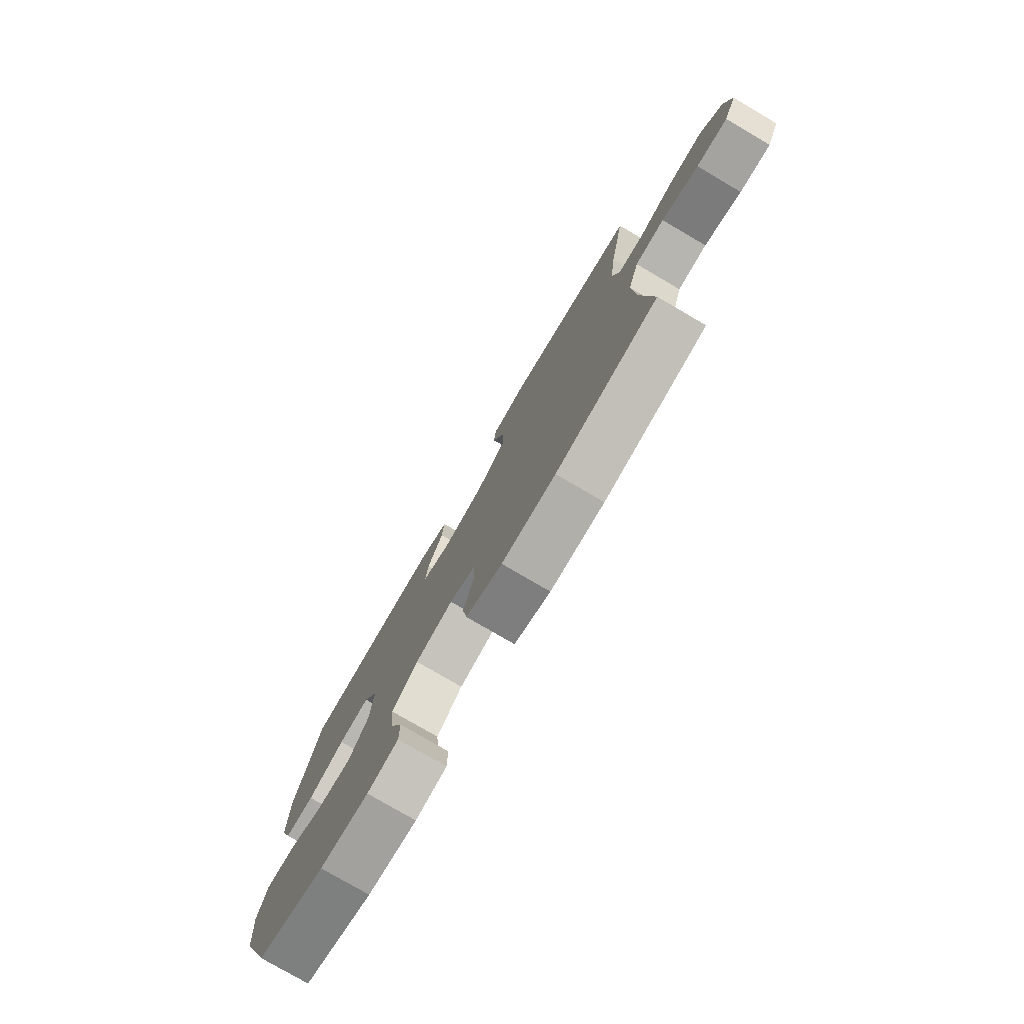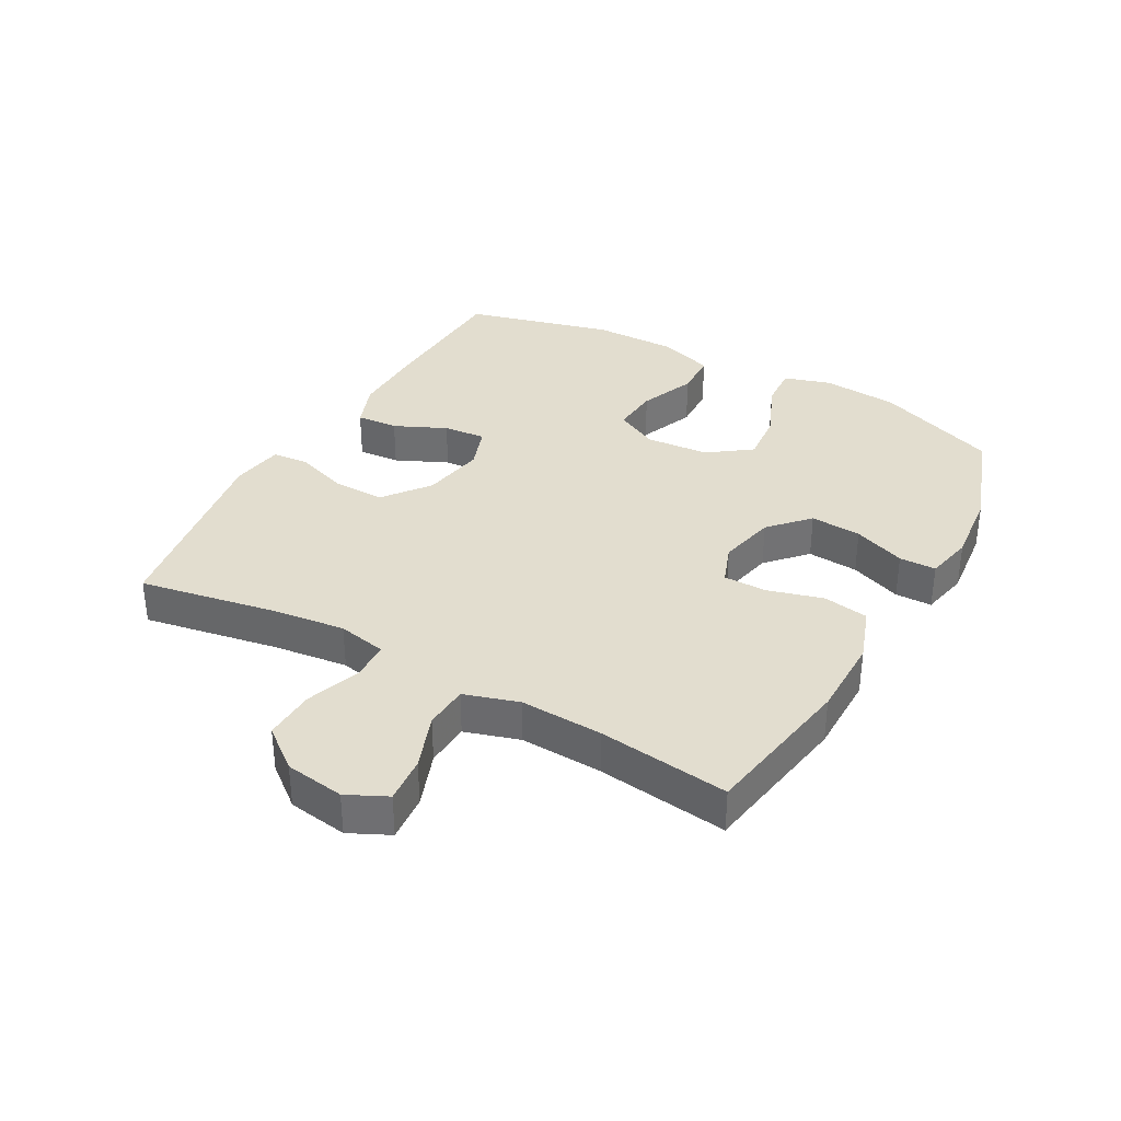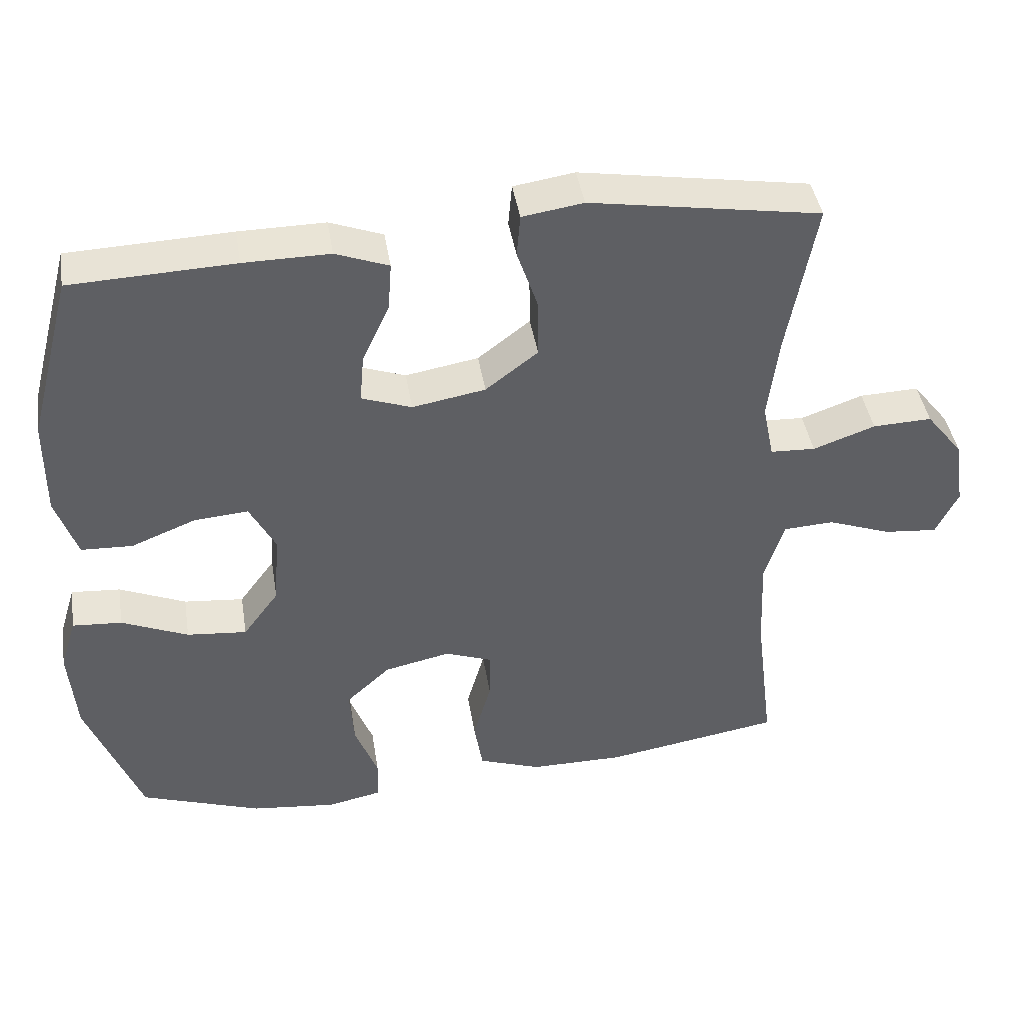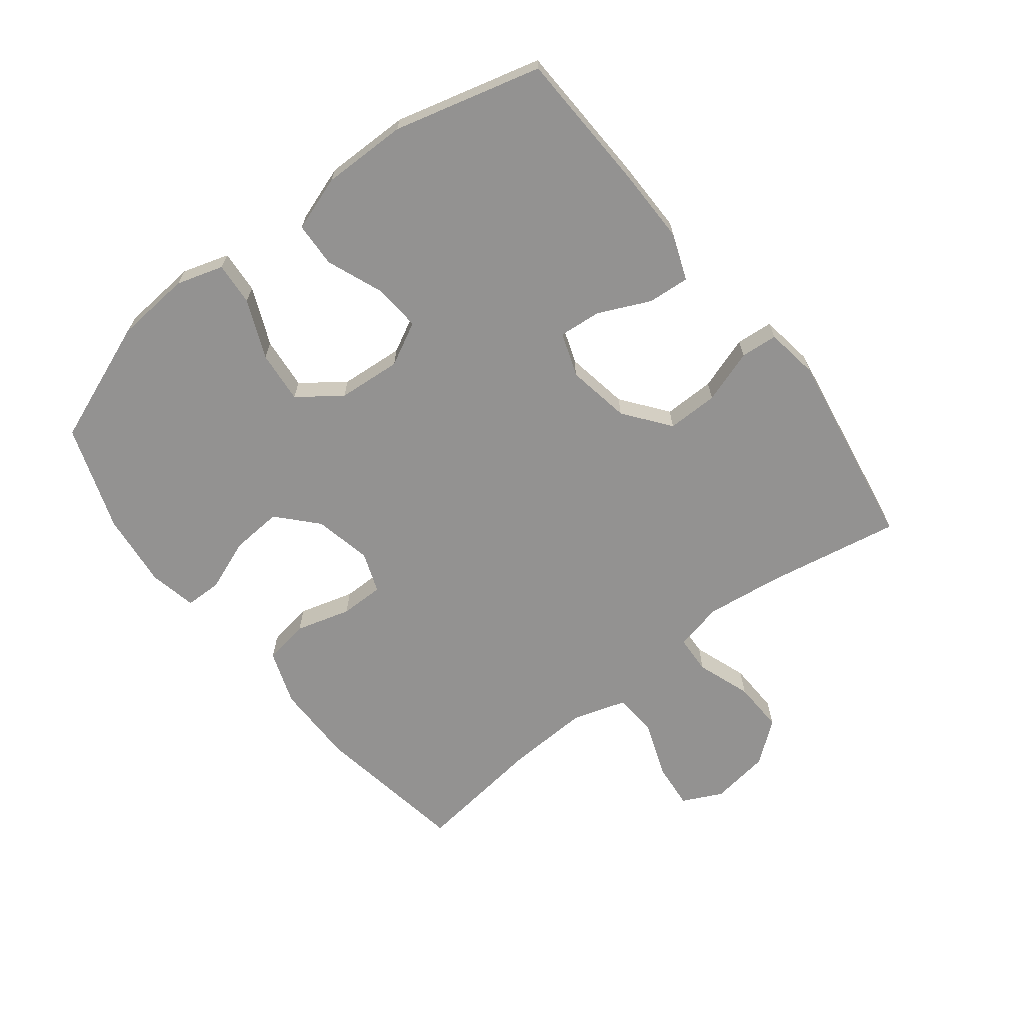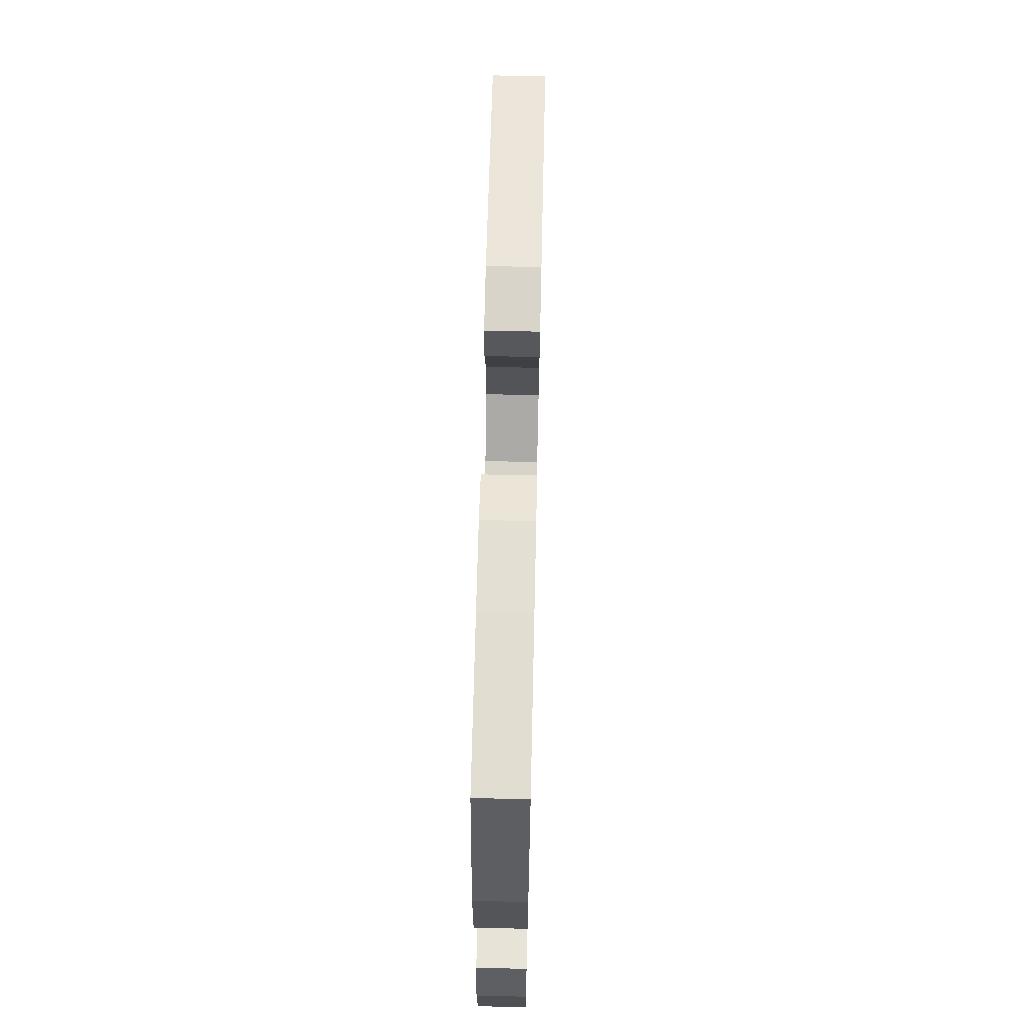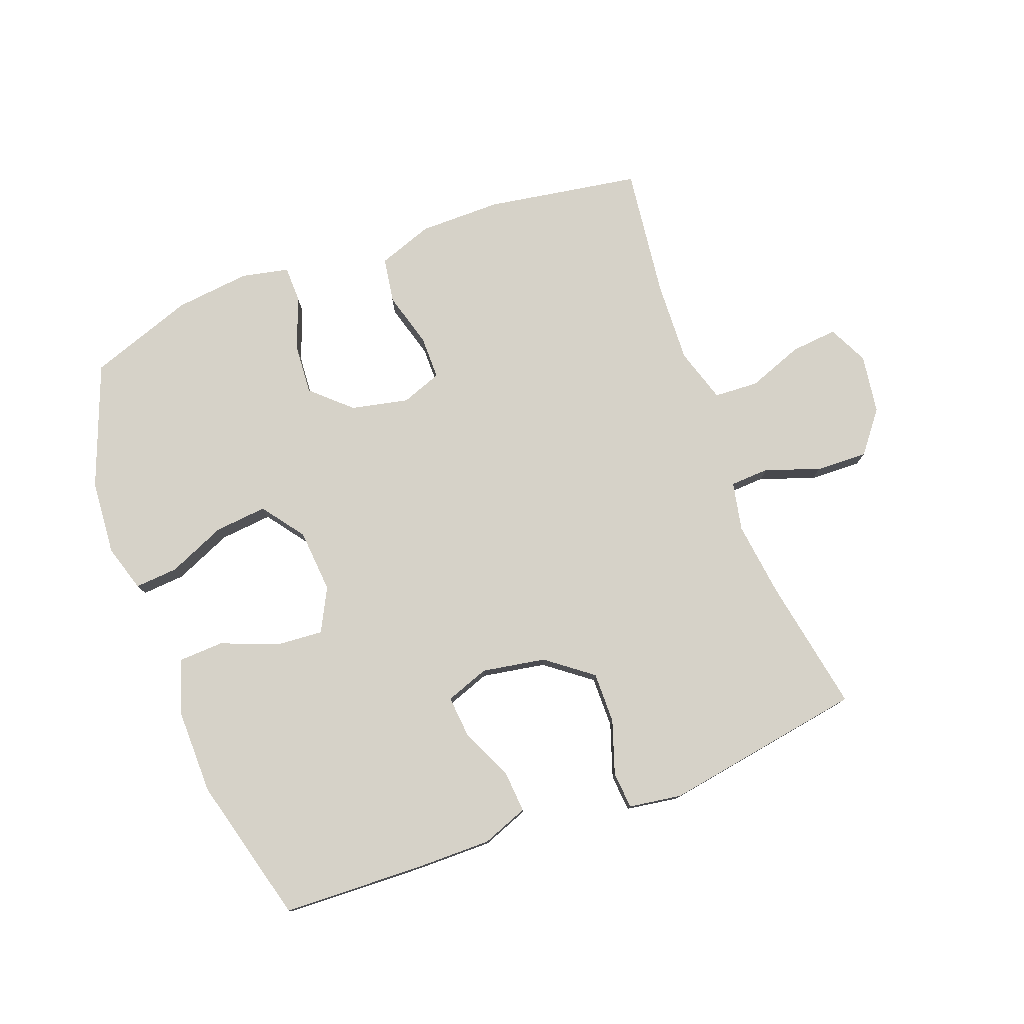
<metadata>
{"format":"obj","ext":"obj","renderer":"f3d","projection":"perspective","resolution":1024,"background":"white","views":[{"elev":-78.0,"azim":59.7,"up":"+Z"},{"elev":34.9,"azim":119.2,"up":"+Y"},{"elev":42.6,"azim":-9.1,"up":"+Z"},{"elev":-66.5,"azim":-52.1,"up":"+Y"},{"elev":66.3,"azim":-88.7,"up":"+Z"},{"elev":78.1,"azim":-20.6,"up":"+Y"}]}
</metadata>
<code>
v -0.5 0.07 0.5
v -0.272 0.07 0.509
v -0.152 0.07 0.51
v -0.078 0.07 0.482
v -0.083 0.07 0.415
v -0.121 0.07 0.332
v -0.127 0.07 0.264
v -0.057 0.07 0.239
v 0.045 0.07 0.257
v 0.118 0.07 0.313
v 0.117 0.07 0.395
v 0.088 0.07 0.481
v 0.093 0.07 0.54
v 0.178 0.07 0.553
v 0.5 0.07 0.5
v 0.461 0.07 0.285
v 0.446 0.07 0.164
v 0.462 0.07 0.086
v 0.525 0.07 0.083
v 0.612 0.07 0.114
v 0.695 0.07 0.117
v 0.747 0.07 0.051
v 0.761 0.07 -0.044
v 0.73 0.07 -0.108
v 0.655 0.07 -0.101
v 0.566 0.07 -0.068
v 0.495 0.07 -0.072
v 0.468 0.07 -0.159
v 0.474 0.07 -0.291
v 0.5 0.07 -0.5
v 0.253 0.07 -0.541
v 0.122 0.07 -0.541
v 0.034 0.07 -0.51
v 0.022 0.07 -0.437
v 0.047 0.07 -0.349
v 0.047 0.07 -0.279
v -0.018 0.07 -0.255
v -0.11 0.07 -0.275
v -0.172 0.07 -0.332
v -0.166 0.07 -0.414
v -0.134 0.07 -0.497
v -0.135 0.07 -0.556
v -0.211 0.07 -0.572
v -0.331 0.07 -0.559
v -0.5 0.07 -0.5
v -0.576 0.07 -0.303
v -0.586 0.07 -0.182
v -0.563 0.07 -0.107
v -0.494 0.07 -0.112
v -0.401 0.07 -0.152
v -0.317 0.07 -0.16
v -0.267 0.07 -0.092
v -0.259 0.07 0.01
v -0.295 0.07 0.079
v -0.371 0.07 0.073
v -0.461 0.07 0.037
v -0.533 0.07 0.04
v -0.563 0.07 0.128
v -0.562 0.07 0.264
v -0.5 0 0.5
v -0.272 0 0.509
v -0.152 0 0.51
v -0.078 0 0.482
v -0.083 0 0.415
v -0.121 0 0.332
v -0.127 0 0.264
v -0.057 0 0.239
v 0.045 0 0.257
v 0.118 0 0.313
v 0.117 0 0.395
v 0.088 0 0.481
v 0.093 0 0.54
v 0.178 0 0.553
v 0.5 0 0.5
v 0.461 0 0.285
v 0.446 0 0.164
v 0.462 0 0.086
v 0.525 0 0.083
v 0.612 0 0.114
v 0.695 0 0.117
v 0.747 0 0.051
v 0.761 0 -0.044
v 0.73 0 -0.108
v 0.655 0 -0.101
v 0.566 0 -0.068
v 0.495 0 -0.072
v 0.468 0 -0.159
v 0.474 0 -0.291
v 0.5 0 -0.5
v 0.253 0 -0.541
v 0.122 0 -0.541
v 0.034 0 -0.51
v 0.022 0 -0.437
v 0.047 0 -0.349
v 0.047 0 -0.279
v -0.018 0 -0.255
v -0.11 0 -0.275
v -0.172 0 -0.332
v -0.166 0 -0.414
v -0.134 0 -0.497
v -0.135 0 -0.556
v -0.211 0 -0.572
v -0.331 0 -0.559
v -0.5 0 -0.5
v -0.576 0 -0.303
v -0.586 0 -0.182
v -0.563 0 -0.107
v -0.494 0 -0.112
v -0.401 0 -0.152
v -0.317 0 -0.16
v -0.267 0 -0.092
v -0.259 0 0.01
v -0.295 0 0.079
v -0.371 0 0.073
v -0.461 0 0.037
v -0.533 0 0.04
v -0.563 0 0.128
v -0.562 0 0.264
f 55 56 57 58
f 54 55 58 59
f 47 48 49 50
f 47 50 51
f 46 47 51
f 45 46 51
f 44 45 51 52
f 40 41 42 43
f 39 40 43 44
f 32 33 34 35
f 32 35 36
f 29 30 31 32
f 28 29 32 36
f 27 28 36 37
f 23 24 25 26
f 23 26 27
f 22 23 27
f 19 20 21 22
f 18 19 22 27
f 13 14 15 16
f 11 12 13 16
f 10 11 16 17
f 9 10 17 18
f 3 4 5 6
f 3 6 7
f 2 3 7
f 54 59 1 2
f 53 54 2 7
f 52 53 7 8
f 39 44 52 8
f 38 39 8 9
f 27 37 38
f 9 18 27 38
f 117 116 115 114
f 118 117 114 113
f 109 108 107 106
f 110 109 106
f 110 106 105
f 110 105 104
f 111 110 104 103
f 102 101 100 99
f 103 102 99 98
f 94 93 92 91
f 95 94 91
f 91 90 89 88
f 95 91 88 87
f 96 95 87 86
f 85 84 83 82
f 86 85 82
f 86 82 81
f 81 80 79 78
f 86 81 78 77
f 75 74 73 72
f 75 72 71 70
f 76 75 70 69
f 77 76 69 68
f 65 64 63 62
f 66 65 62
f 66 62 61
f 61 60 118 113
f 66 61 113 112
f 67 66 112 111
f 67 111 103 98
f 68 67 98 97
f 97 96 86
f 97 86 77 68
f 1 60 61 2
f 2 61 62 3
f 3 62 63 4
f 4 63 64 5
f 5 64 65 6
f 6 65 66 7
f 7 66 67 8
f 8 67 68 9
f 9 68 69 10
f 10 69 70 11
f 11 70 71 12
f 12 71 72 13
f 13 72 73 14
f 14 73 74 15
f 15 74 75 16
f 16 75 76 17
f 17 76 77 18
f 18 77 78 19
f 19 78 79 20
f 20 79 80 21
f 21 80 81 22
f 22 81 82 23
f 23 82 83 24
f 24 83 84 25
f 25 84 85 26
f 26 85 86 27
f 27 86 87 28
f 28 87 88 29
f 29 88 89 30
f 30 89 90 31
f 31 90 91 32
f 32 91 92 33
f 33 92 93 34
f 34 93 94 35
f 35 94 95 36
f 36 95 96 37
f 37 96 97 38
f 38 97 98 39
f 39 98 99 40
f 40 99 100 41
f 41 100 101 42
f 42 101 102 43
f 43 102 103 44
f 44 103 104 45
f 45 104 105 46
f 46 105 106 47
f 47 106 107 48
f 48 107 108 49
f 49 108 109 50
f 50 109 110 51
f 51 110 111 52
f 52 111 112 53
f 53 112 113 54
f 54 113 114 55
f 55 114 115 56
f 56 115 116 57
f 57 116 117 58
f 58 117 118 59
f 59 118 60 1

</code>
